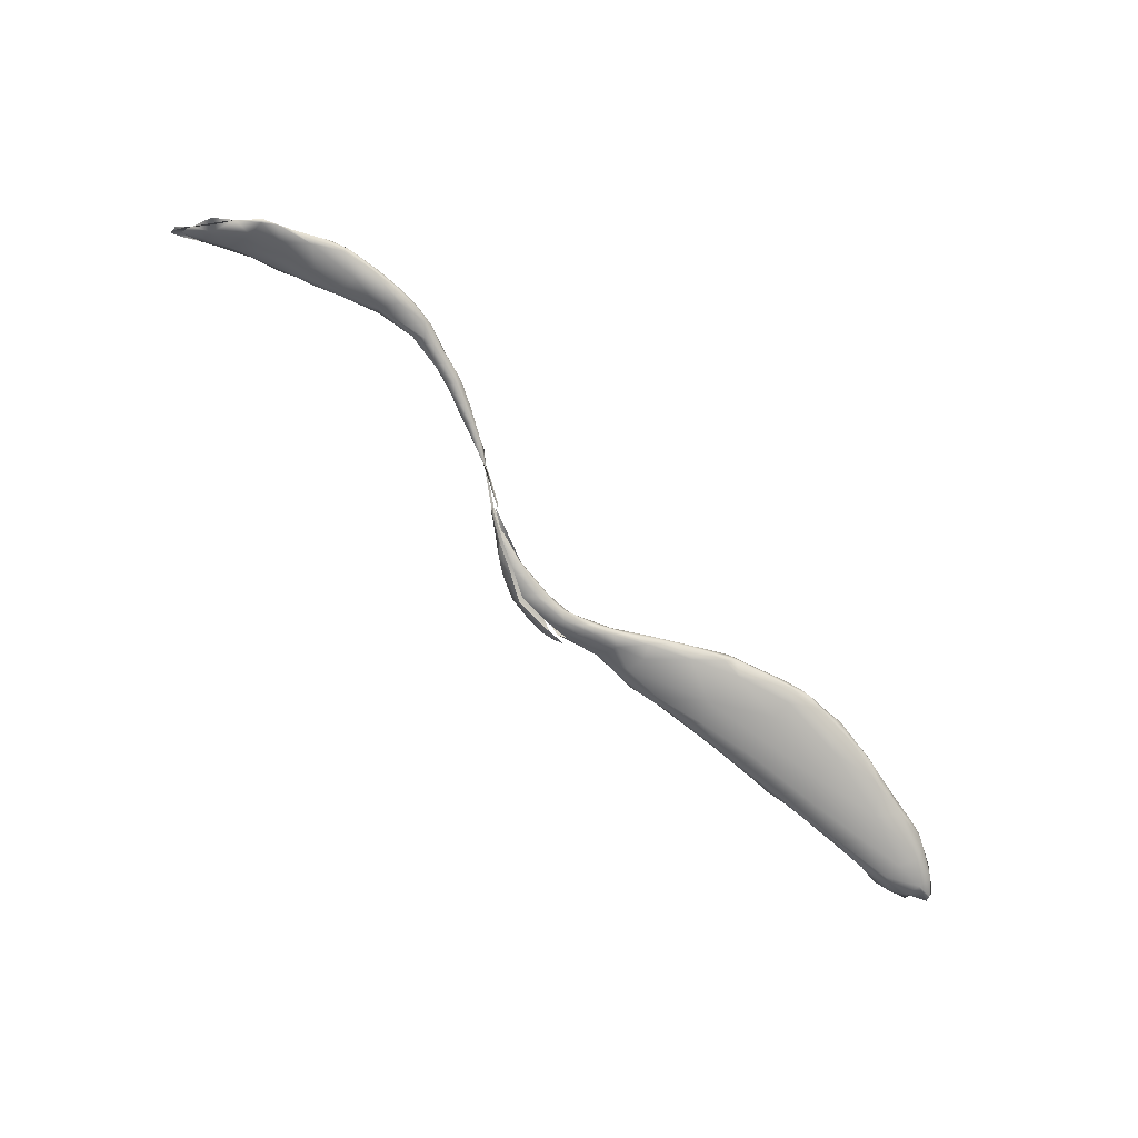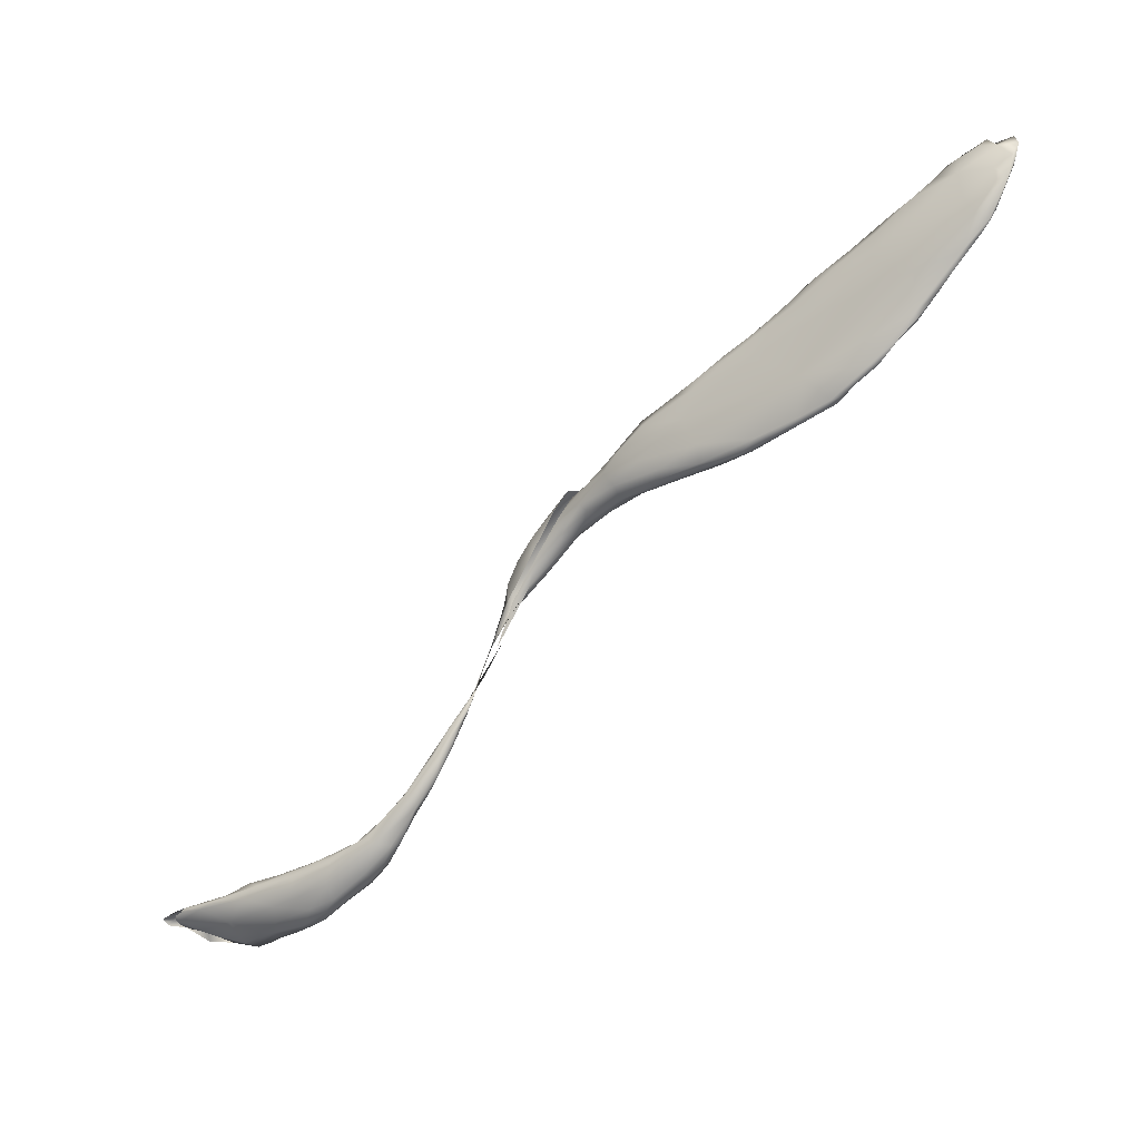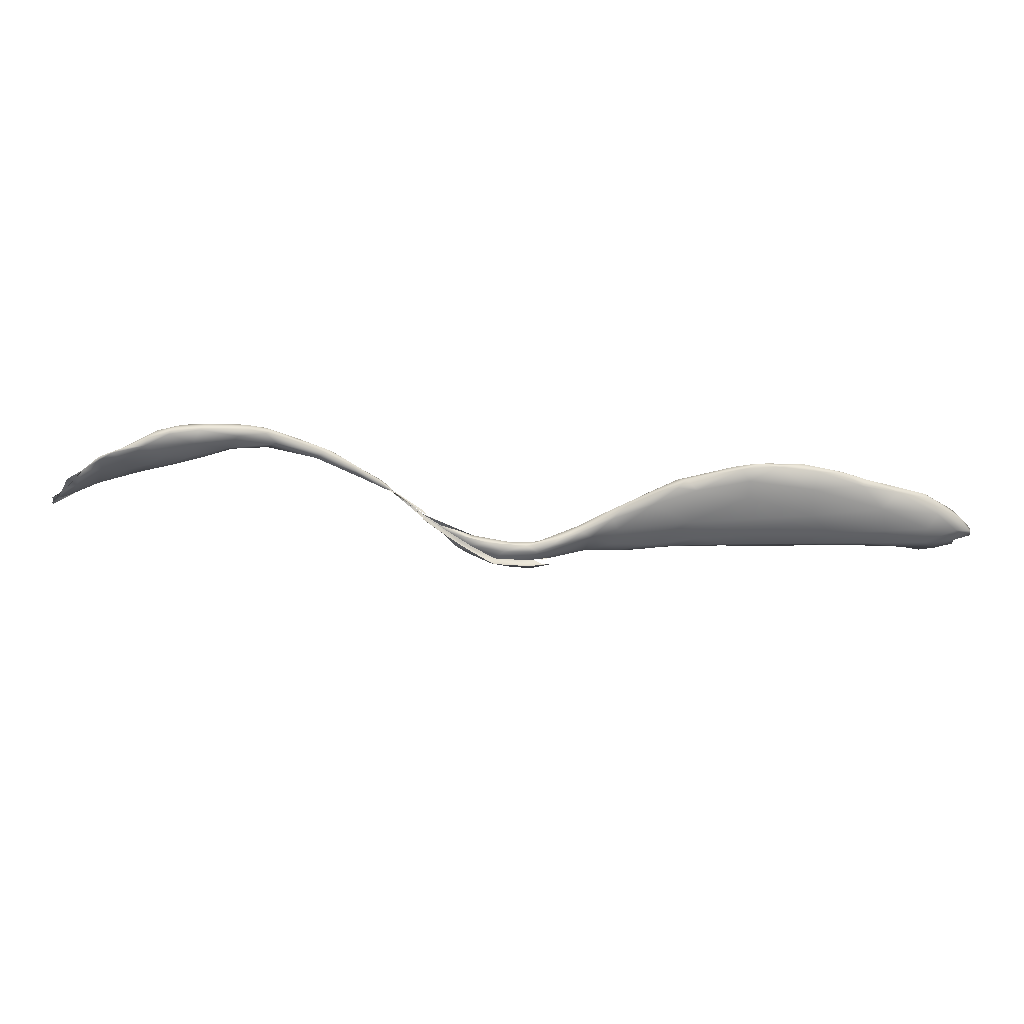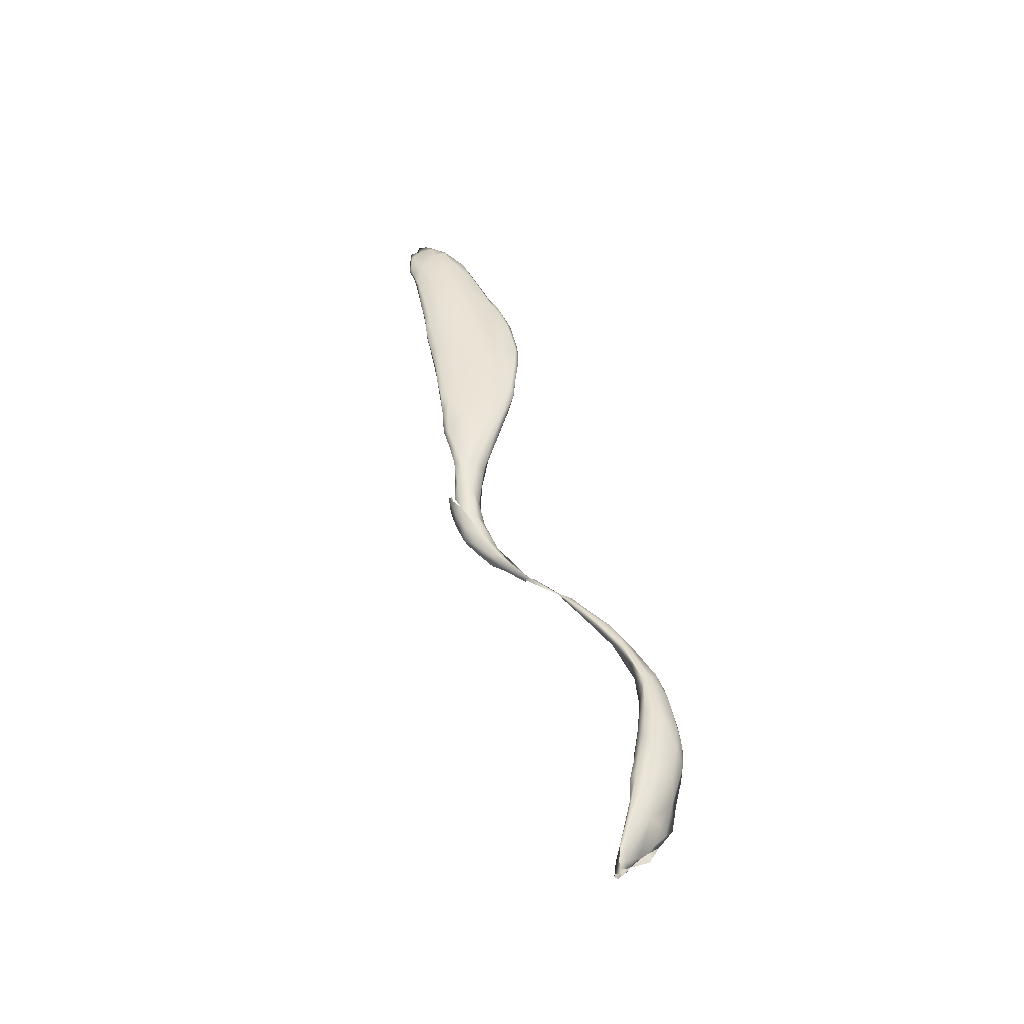
<metadata>
{"format":"obj","ext":"obj","renderer":"f3d","projection":"perspective","resolution":1024,"background":"white","views":[{"elev":-77.8,"azim":-10.9,"up":"+Z"},{"elev":-21.0,"azim":31.4,"up":"+Y"},{"elev":-62.6,"azim":28.5,"up":"+Z"},{"elev":40.8,"azim":-70.5,"up":"+Z"}]}
</metadata>
<code>
o 62
v 9.257 3.863 5.431
v 9.199 3.853 5.432
v 9.192 3.867 5.435
v 9.309 3.871 5.444
v 9.096 3.876 5.448
v 9.149 3.868 5.453
v 9.07 3.893 5.476
v 9.007 3.906 5.454
v 9.155 3.923 5.476
v 9.265 3.926 5.471
v 9.415 3.882 5.461
v 9.385 3.911 5.46
v 9.005 3.886 5.468
v 9.01 3.939 5.499
v 9.278 3.88 5.483
v 8.984 3.924 5.501
v 9.503 3.915 5.464
v 9.523 3.904 5.479
v 8.908 3.942 5.51
v 8.929 3.937 5.509
v 9.62 3.962 5.473
v 9.223 3.982 5.517
v 9.564 4.006 5.477
v 9.72 4.011 5.477
v 9.744 4.067 5.483
v 9.797 4.061 5.492
v 10.37 4.955 5.483
v 10.34 4.931 5.483
v 10.43 5.011 5.474
v 10.35 4.983 5.481
v 10.44 5.015 5.49
v 10.41 5.095 5.486
v 10.46 5.081 5.475
v 10.49 5.06 5.486
v 10.49 5.131 5.478
v 10.56 5.11 5.494
v 10.59 5.16 5.492
v 9.152 3.893 5.497
v 9.451 3.888 5.501
v 8.862 3.949 5.533
v 9.646 3.964 5.501
v 9.415 3.998 5.489
v 9.08 3.988 5.542
v 9.319 4.005 5.509
v 9.52 4.057 5.498
v 9.739 4.017 5.502
v 9.668 4.101 5.504
v 9.861 4.18 5.507
v 9.846 4.119 5.503
v 9.868 4.122 5.522
v 10.3 4.876 5.504
v 10.29 4.898 5.503
v 10.28 4.898 5.48
v 10.33 4.988 5.457
v 10.29 4.953 5.483
v 10.31 5.024 5.499
v 10.4 5.107 5.465
v 10.67 5.165 5.507
v 10.52 5.18 5.504
v 10.68 5.226 5.528
v 10.71 5.195 5.519
v 9.359 3.904 5.54
v 9.547 3.919 5.514
v 8.925 3.957 5.538
v 8.86 3.964 5.513
v 8.884 3.963 5.532
v 8.859 3.959 5.549
v 8.979 3.972 5.533
v 9.406 4.05 5.519
v 9.801 4.062 5.521
v 9.521 4.087 5.524
v 9.669 4.125 5.542
v 9.809 4.186 5.529
v 9.924 4.206 5.523
v 9.965 4.324 5.523
v 10 4.32 5.522
v 9.988 4.275 5.533
v 10.03 4.324 5.539
v 10.08 4.414 5.535
v 10.08 4.458 5.525
v 10.08 4.491 5.528
v 10.14 4.533 5.532
v 10.17 4.623 5.528
v 10.17 4.615 5.529
v 10.14 4.587 5.529
v 10.2 4.656 5.52
v 10.23 4.767 5.524
v 10.25 4.775 5.495
v 10.23 4.787 5.506
v 10.23 4.77 5.522
v 10.23 4.786 5.512
v 10.23 4.786 5.498
v 10.27 4.905 5.51
v 10.37 4.963 5.509
v 10.5 5.069 5.505
v 10.37 5.115 5.514
v 10.6 5.131 5.527
v 10.71 5.156 5.53
v 10.44 5.175 5.512
v 10.52 5.197 5.483
v 10.51 5.228 5.519
v 10.79 5.188 5.538
v 10.6 5.26 5.529
v 10.61 5.237 5.544
v 9.147 3.926 5.537
v 8.855 3.976 5.529
v 9.733 4.026 5.542
v 9.607 3.956 5.537
v 8.852 3.972 5.549
v 9.274 4.034 5.549
v 9.418 4.071 5.543
v 9.784 4.172 5.561
v 9.851 4.214 5.561
v 9.905 4.269 5.545
v 9.983 4.364 5.546
v 10.04 4.444 5.542
v 10.15 4.56 5.539
v 10.17 4.623 5.527
v 10.08 4.505 5.543
v 10.23 4.765 5.505
v 10.25 4.756 5.506
v 10.23 4.766 5.522
v 10.3 4.972 5.536
v 10.34 5.049 5.537
v 10.41 5.123 5.548
v 10.93 5.207 5.565
v 10.85 5.18 5.566
v 10.81 5.239 5.557
v 10.55 5.254 5.56
v 9.505 3.929 5.543
v 8.899 3.984 5.555
v 8.903 3.978 5.557
v 8.961 3.984 5.558
v 9.844 4.109 5.544
v 9.263 4.043 5.581
v 9.379 4.059 5.57
v 9.529 4.09 5.557
v 9.942 4.224 5.547
v 10.04 4.353 5.555
v 10.1 4.472 5.548
v 10.02 4.407 5.561
v 10.14 4.576 5.536
v 10.08 4.492 5.554
v 10.3 4.913 5.535
v 10.24 4.764 5.5
v 10.3 4.915 5.509
v 10.42 5.063 5.527
v 10.41 5.061 5.554
v 10.52 5.111 5.536
v 10.63 5.166 5.566
v 10.77 5.171 5.576
v 11.02 5.188 5.588
v 10.48 5.198 5.548
v 11.11 5.238 5.584
v 10.92 5.271 5.578
v 10.75 5.295 5.585
v 10.66 5.264 5.577
v 10.57 5.232 5.551
v 10.87 5.329 5.592
v 8.964 3.989 5.575
v 9.029 3.997 5.579
v 9.163 4.013 5.578
v 9.621 4.104 5.576
v 9.723 4.129 5.579
v 9.839 4.202 5.579
v 9.929 4.295 5.564
v 10.11 4.507 5.551
v 10.51 5.148 5.552
v 10.52 5.176 5.549
v 10.51 5.184 5.574
v 11.17 5.2 5.597
v 11.24 5.222 5.596
v 11.29 5.213 5.614
v 10.64 5.243 5.583
v 11.31 5.276 5.6
v 11.21 5.397 5.598
v 9.368 3.948 5.572
v 9.594 3.998 5.571
v 9.792 4.114 5.574
v 9.487 4.065 5.588
v 9.954 4.283 5.574
v 9.914 4.267 5.578
v 10.05 4.406 5.56
v 10.02 4.394 5.561
v 10.61 5.187 5.575
v 10.77 5.208 5.614
v 10.94 5.178 5.595
v 11.11 5.191 5.614
v 11.4 5.246 5.618
v 11.52 5.285 5.616
v 11.49 5.264 5.635
v 11.57 5.29 5.632
v 11.6 5.305 5.624
v 11.53 5.344 5.604
v 11.67 5.355 5.624
v 10.74 5.296 5.61
v 11.49 5.414 5.6
v 10.86 5.378 5.619
v 11.01 5.425 5.617
v 11.7 5.628 5.602
v 11.75 5.515 5.608
v 11.76 5.395 5.639
v 11.81 5.458 5.627
v 11.21 5.5 5.618
v 11.45 5.599 5.615
v 11.95 5.61 5.618
v 11.9 5.519 5.633
v 11.97 5.59 5.636
v 11.98 5.744 5.608
v 12.07 5.718 5.628
v 11.95 5.856 5.608
v 11.72 5.744 5.616
v 11.85 5.881 5.627
v 12.18 5.896 5.622
v 12.11 5.932 5.612
v 12.07 5.994 5.625
v 12.22 6.009 5.63
v 9.254 3.987 5.595
v 9.037 3.98 5.568
v 9.46 4 5.592
v 9.621 4.057 5.593
v 9.123 4 5.581
v 9.304 4.03 5.584
v 9.461 4.036 5.592
v 9.768 4.141 5.585
v 9.614 4.088 5.584
v 9.856 4.203 5.577
v 10.94 5.19 5.615
v 11.25 5.202 5.633
v 11.37 5.234 5.636
v 10.73 5.26 5.616
v 11.63 5.318 5.633
v 11.67 5.348 5.642
v 10.82 5.353 5.628
v 10.89 5.407 5.638
v 10.96 5.434 5.636
v 11.84 5.467 5.645
v 11.09 5.484 5.635
v 11.29 5.586 5.634
v 11.17 5.535 5.647
v 11.28 5.593 5.645
v 11.38 5.652 5.645
v 12.03 5.654 5.643
v 11.55 5.726 5.638
v 12.13 5.751 5.648
v 11.47 5.7 5.648
v 11.53 5.738 5.653
v 12.19 5.826 5.647
v 12.17 5.792 5.653
v 11.72 5.831 5.646
v 11.84 5.9 5.647
v 12.26 5.968 5.645
v 11.98 5.979 5.645
v 12.27 6.047 5.642
v 12.04 6.03 5.647
v 12.1 6.056 5.648
v 12.26 6.069 5.642
v 12.18 6.059 5.649
v 12.18 6.077 5.656
v 12.28 6.038 5.645
v 11.11 5.202 5.64
v 11.59 5.311 5.645
v 10.81 5.318 5.641
v 11.9 5.518 5.644
v 11.01 5.458 5.646
v 11.22 5.562 5.651
v 11.33 5.614 5.652
v 11.43 5.672 5.651
v 12.17 5.795 5.657
v 11.49 5.711 5.652
v 11.57 5.757 5.659
v 11.61 5.774 5.654
v 11.77 5.863 5.658
v 11.69 5.813 5.662
v 12.24 5.919 5.661
v 11.84 5.899 5.664
v 12.27 5.998 5.651
v 11.91 5.938 5.66
v 11.99 5.99 5.658
v 12.07 6.038 5.654
v 12.14 6.06 5.655
v 12.21 6.047 5.651
v 11.32 5.239 5.651
v 10.96 5.215 5.64
v 11.11 5.263 5.658
v 10.87 5.264 5.64
v 11.47 5.276 5.645
v 11.73 5.399 5.651
v 10.9 5.385 5.646
v 11.84 5.47 5.645
v 11.12 5.507 5.653
v 11.89 5.54 5.65
v 12.07 5.705 5.657
v 11.91 5.931 5.671
v 12.26 5.999 5.654
v 11.49 5.416 5.659
v 11.06 5.367 5.656
v 11.33 5.52 5.666
v 11.61 5.618 5.673
v 11.1 5.464 5.654
v 11.26 5.559 5.656
v 11.87 5.671 5.674
v 11.49 5.674 5.663
v 11.77 5.761 5.682
v 11.66 5.776 5.668
v 12.13 5.817 5.675
v 11.79 5.849 5.669
v 12.21 5.91 5.678
v 12.2 5.964 5.669
v 12.08 5.98 5.668
v 11.97 5.809 5.685
v 11.95 5.874 5.679
v 12.09 5.892 5.676
f 1 2 3
f 2 1 4
f 5 3 2
f 6 5 2
f 5 7 8
f 3 5 9
f 9 10 3
f 3 10 1
f 11 4 12
f 12 4 1
f 5 13 14
f 9 5 14
f 12 1 10
f 2 15 6
f 4 15 2
f 5 6 7
f 11 15 4
f 16 8 7
f 11 17 18
f 16 19 20
f 8 16 20
f 13 20 14
f 17 11 12
f 17 21 18
f 10 9 22
f 23 17 12
f 21 17 23
f 24 21 25
f 25 21 23
f 26 24 25
f 27 28 29
f 29 28 30
f 31 27 29
f 32 33 30
f 29 30 33
f 34 31 29
f 33 32 35
f 34 29 36
f 36 29 33
f 37 33 35
f 36 33 37
f 6 38 7
f 18 39 11
f 40 20 19
f 18 21 41
f 21 24 41
f 10 42 12
f 43 9 14
f 44 10 22
f 42 10 44
f 42 23 12
f 45 23 42
f 24 26 46
f 47 23 45
f 25 23 47
f 25 47 48
f 26 25 49
f 50 26 49
f 48 49 25
f 51 52 28
f 27 51 28
f 53 54 55
f 52 30 28
f 55 54 56
f 57 56 54
f 58 36 37
f 59 35 32
f 35 59 37
f 60 37 59
f 61 37 60
f 6 15 38
f 11 39 15
f 15 39 62
f 18 63 39
f 64 19 16
f 18 41 63
f 19 64 65
f 40 66 20
f 20 66 14
f 67 66 40
f 43 22 9
f 24 46 41
f 14 66 68
f 43 14 68
f 42 69 45
f 26 70 46
f 50 70 26
f 45 71 47
f 45 69 71
f 47 71 72
f 73 47 72
f 47 73 48
f 74 50 49
f 74 49 48
f 75 48 73
f 74 48 76
f 76 48 75
f 77 74 76
f 76 78 77
f 78 76 79
f 80 76 75
f 80 79 76
f 80 75 81
f 82 79 80
f 81 83 80
f 82 80 83
f 82 83 84
f 85 83 81
f 86 83 85
f 84 83 87
f 88 83 86
f 87 83 89
f 90 91 51
f 51 91 52
f 92 53 93
f 93 53 55
f 27 94 51
f 55 56 93
f 27 31 94
f 34 95 31
f 96 56 57
f 36 95 34
f 36 97 95
f 36 98 97
f 99 96 57
f 36 58 98
f 100 99 57
f 101 99 100
f 58 37 61
f 102 58 61
f 101 100 103
f 59 104 60
f 15 105 38
f 62 105 15
f 7 105 16
f 64 106 65
f 41 107 108
f 46 107 41
f 67 109 66
f 22 110 44
f 70 107 46
f 110 22 43
f 42 44 69
f 110 69 44
f 111 69 110
f 111 71 69
f 73 72 112
f 73 113 114
f 73 112 113
f 73 114 75
f 75 114 115
f 81 75 115
f 81 115 116
f 82 84 117
f 117 84 118
f 81 119 85
f 118 84 120
f 86 121 88
f 92 93 122
f 51 94 90
f 56 123 93
f 31 95 94
f 56 124 123
f 56 96 124
f 125 96 99
f 102 98 58
f 102 126 127
f 61 128 102
f 126 102 128
f 129 101 103
f 60 128 61
f 39 130 62
f 130 39 63
f 16 105 64
f 38 105 7
f 41 108 63
f 64 131 106
f 109 132 66
f 68 66 133
f 133 66 132
f 133 43 68
f 70 134 107
f 50 134 70
f 110 135 136
f 111 110 136
f 71 111 137
f 111 136 137
f 72 71 137
f 50 138 134
f 138 50 74
f 138 74 77
f 77 78 138
f 139 78 79
f 82 140 79
f 117 140 82
f 81 116 119
f 116 141 119
f 142 119 143
f 85 119 142
f 86 85 142
f 118 121 86
f 93 144 122
f 145 94 146
f 94 147 146
f 144 93 123
f 148 144 123
f 147 94 149
f 148 123 124
f 94 95 149
f 125 124 96
f 97 149 95
f 97 150 149
f 97 151 150
f 98 151 97
f 98 102 127
f 127 126 152
f 125 99 153
f 153 99 101
f 154 126 155
f 129 153 101
f 155 126 128
f 60 156 128
f 157 104 158
f 156 60 104
f 159 128 156
f 63 108 130
f 106 131 109
f 109 131 132
f 133 132 160
f 133 161 43
f 110 43 162
f 72 137 163
f 112 72 164
f 112 164 165
f 165 113 112
f 114 113 166
f 115 114 166
f 166 141 115
f 78 139 138
f 79 140 139
f 116 115 141
f 141 143 119
f 167 140 117
f 167 117 118
f 118 142 167
f 142 118 86
f 168 169 147
f 149 168 147
f 148 124 125
f 148 125 170
f 127 151 98
f 125 153 170
f 154 152 126
f 171 152 154
f 172 171 154
f 171 172 173
f 129 170 153
f 174 158 169
f 175 172 154
f 154 155 176
f 158 174 157
f 157 156 104
f 155 128 159
f 62 130 177
f 62 177 105
f 130 108 178
f 178 177 130
f 108 107 178
f 131 160 132
f 160 161 133
f 43 161 162
f 179 178 107
f 107 134 179
f 110 162 135
f 180 137 136
f 137 180 163
f 134 138 179
f 164 72 163
f 138 181 179
f 113 165 166
f 139 181 138
f 141 166 182
f 181 139 183
f 182 184 141
f 139 140 183
f 143 141 184
f 183 167 184
f 167 143 184
f 140 167 183
f 142 143 167
f 168 149 185
f 149 150 185
f 186 150 151
f 127 152 187
f 152 188 187
f 152 171 188
f 171 173 188
f 186 185 150
f 185 169 168
f 172 175 173
f 175 189 173
f 174 169 185
f 190 189 175
f 189 190 191
f 191 190 192
f 192 190 193
f 154 176 175
f 190 175 194
f 190 195 193
f 156 157 196
f 159 176 155
f 175 176 197
f 195 190 194
f 156 198 159
f 176 159 199
f 194 175 197
f 199 159 198
f 197 176 200
f 201 194 197
f 202 195 203
f 195 194 201
f 203 195 201
f 176 199 204
f 201 197 200
f 200 176 205
f 205 176 204
f 206 203 201
f 207 206 208
f 209 201 200
f 208 206 210
f 206 201 209
f 211 200 212
f 205 212 200
f 209 200 211
f 210 206 209
f 211 212 213
f 214 210 209
f 215 209 211
f 213 216 211
f 215 211 216
f 214 209 215
f 217 214 215
f 217 215 216
f 218 105 177
f 64 105 219
f 220 177 178
f 105 218 219
f 220 218 177
f 221 220 178
f 131 64 219
f 131 219 160
f 222 160 219
f 222 161 160
f 162 161 222
f 178 179 221
f 135 162 223
f 136 135 223
f 180 136 223
f 224 180 223
f 225 226 221
f 179 225 221
f 180 224 226
f 163 180 226
f 227 225 179
f 225 164 226
f 164 163 226
f 165 164 225
f 179 181 227
f 166 165 182
f 182 165 225
f 227 182 225
f 181 182 227
f 181 184 182
f 181 183 184
f 151 127 187
f 187 228 151
f 188 228 187
f 173 229 188
f 189 230 173
f 189 191 230
f 231 174 185
f 196 157 174
f 193 195 232
f 195 233 232
f 156 196 234
f 156 234 198
f 195 202 233
f 198 235 236
f 199 198 236
f 203 207 237
f 199 236 238
f 206 207 203
f 204 199 238
f 238 239 204
f 239 238 240
f 241 239 240
f 204 239 205
f 242 239 241
f 208 210 243
f 244 239 242
f 205 239 244
f 210 245 243
f 242 246 244
f 247 244 246
f 248 245 210
f 245 248 249
f 212 205 244
f 212 244 213
f 214 248 210
f 244 250 213
f 251 213 250
f 252 248 214
f 251 253 213
f 214 217 252
f 213 253 216
f 252 217 254
f 255 256 253
f 216 253 256
f 257 254 217
f 216 256 258
f 256 259 258
f 216 258 217
f 258 257 217
f 254 257 260
f 219 218 222
f 223 222 218
f 224 223 218
f 220 224 218
f 221 224 220
f 223 162 222
f 221 226 224
f 186 151 228
f 188 261 228
f 188 229 261
f 173 230 229
f 231 185 186
f 193 232 192
f 192 232 262
f 196 174 231
f 196 263 234
f 198 234 235
f 237 202 203
f 207 264 237
f 238 236 265
f 240 238 265
f 264 207 208
f 266 241 240
f 241 266 267
f 242 241 267
f 242 267 268
f 242 268 246
f 269 245 249
f 247 270 271
f 247 246 270
f 272 247 271
f 244 247 272
f 244 272 250
f 269 249 248
f 273 250 274
f 250 273 251
f 248 252 275
f 251 273 276
f 275 252 277
f 251 276 278
f 253 251 278
f 277 252 260
f 253 279 255
f 252 254 260
f 255 279 280
f 256 255 280
f 259 256 281
f 257 258 282
f 258 259 282
f 282 260 257
f 261 229 283
f 186 228 284
f 261 284 228
f 285 284 261
f 283 285 261
f 284 286 186
f 230 283 229
f 230 191 287
f 231 186 286
f 287 283 230
f 191 192 262
f 287 191 262
f 286 263 231
f 263 196 231
f 262 232 233
f 288 262 233
f 289 234 263
f 202 288 233
f 202 290 288
f 235 234 289
f 290 202 237
f 235 289 265
f 235 265 236
f 264 290 237
f 265 291 240
f 292 264 208
f 240 291 266
f 243 293 292
f 243 292 208
f 245 293 243
f 246 268 270
f 293 245 269
f 272 271 274
f 250 272 274
f 275 269 248
f 278 276 294
f 278 279 253
f 295 275 277
f 277 260 295
f 282 295 260
f 280 281 256
f 286 284 285
f 283 296 285
f 287 296 283
f 285 297 286
f 296 297 285
f 262 296 287
f 297 263 286
f 296 298 297
f 288 296 262
f 289 263 297
f 299 298 296
f 300 289 297
f 298 300 297
f 290 292 288
f 292 296 288
f 300 265 289
f 298 301 300
f 292 290 264
f 301 291 300
f 291 265 300
f 302 299 296
f 292 302 296
f 266 291 301
f 303 301 298
f 303 267 301
f 299 303 298
f 267 266 301
f 293 302 292
f 303 268 267
f 268 303 270
f 299 304 303
f 271 270 303
f 305 271 303
f 304 305 303
f 306 302 293
f 293 269 306
f 274 271 305
f 274 305 307
f 269 275 306
f 273 274 307
f 276 273 307
f 276 307 294
f 278 294 279
f 308 275 309
f 310 279 294
f 275 295 309
f 282 310 309
f 309 295 282
f 310 280 279
f 282 281 310
f 281 280 310
f 282 259 281
f 299 302 304
f 304 302 311
f 311 302 306
f 305 304 307
f 312 307 304
f 313 311 306
f 311 312 304
f 313 312 311
f 308 313 306
f 306 275 308
f 312 294 307
f 313 310 312
f 310 294 312
f 313 308 309
f 309 310 313

</code>
